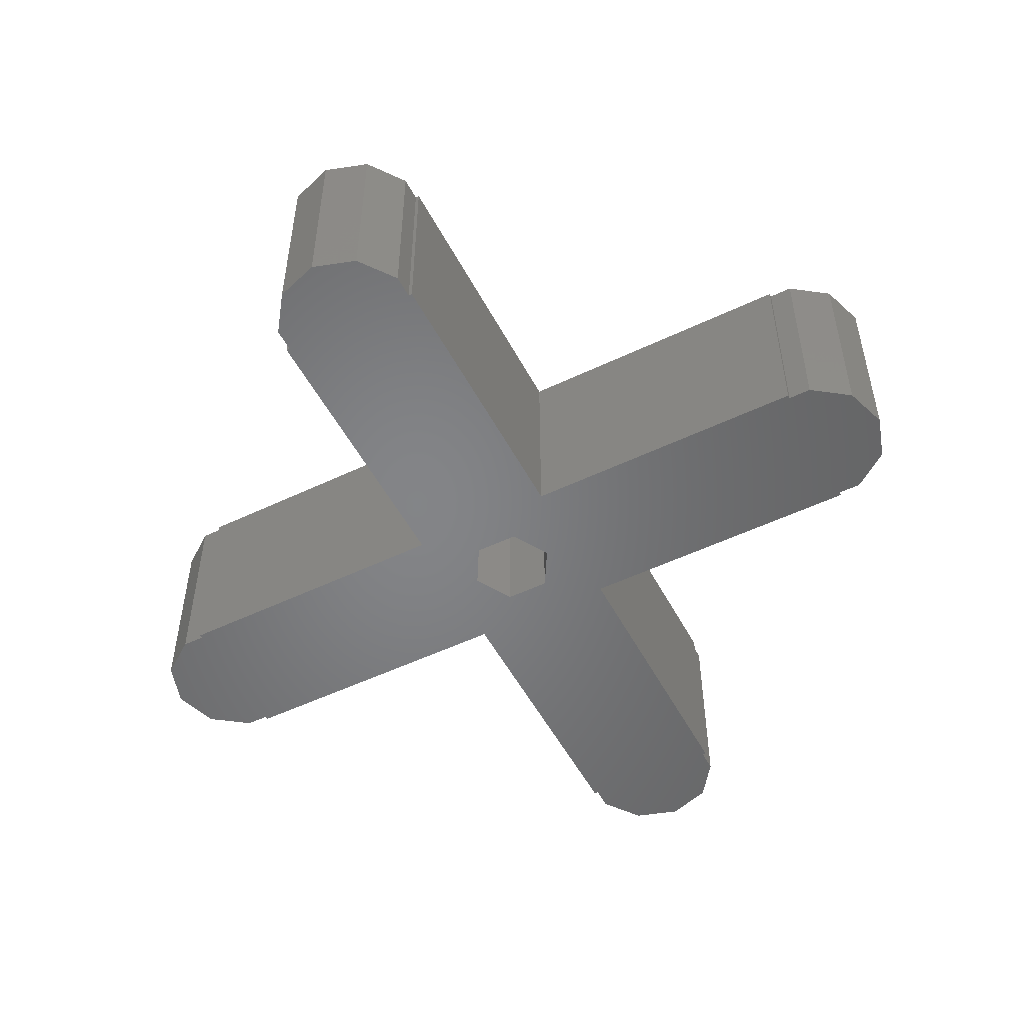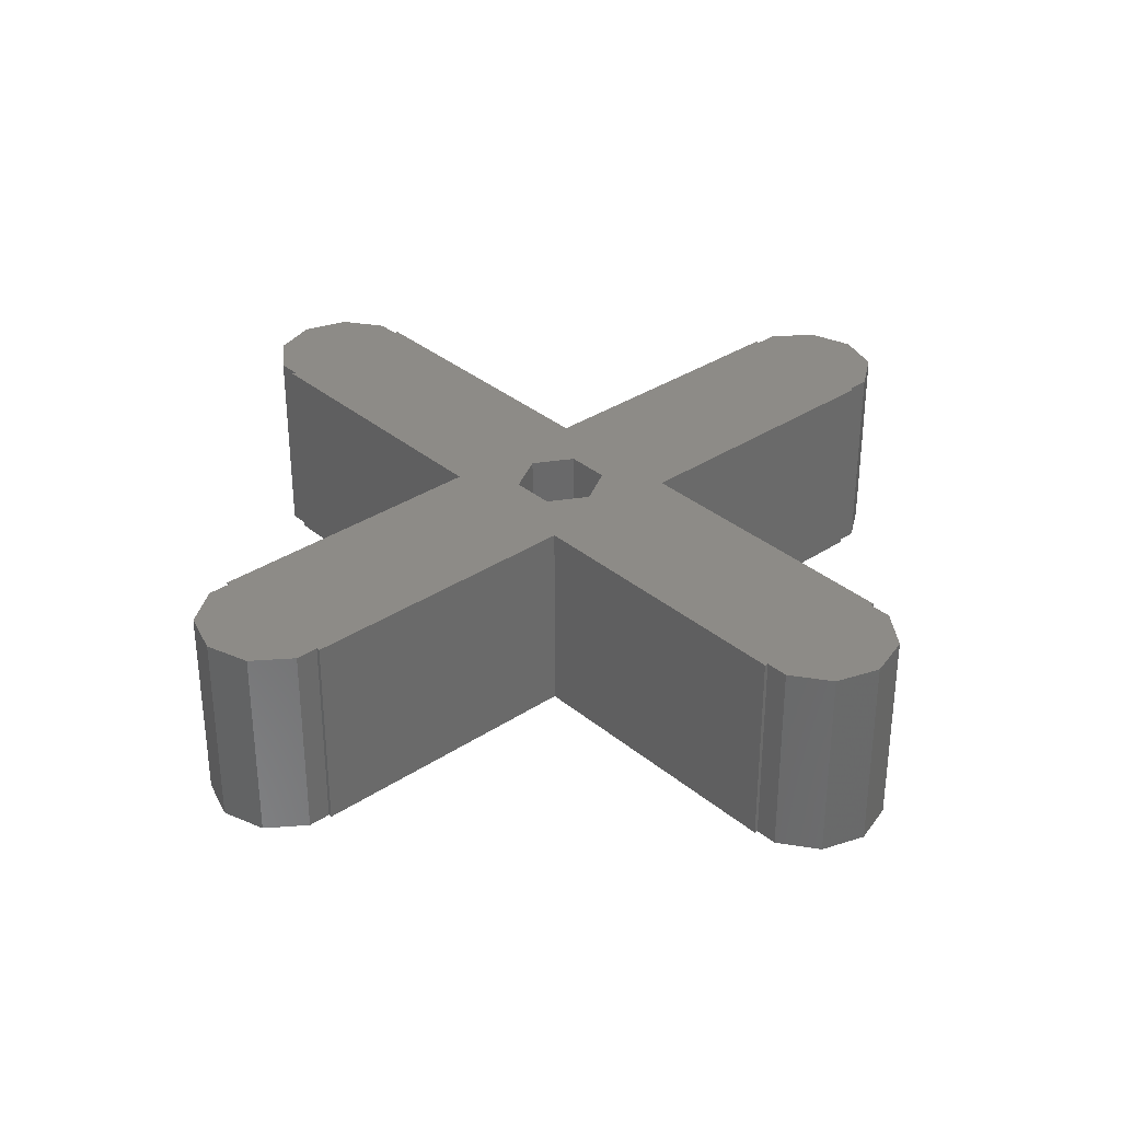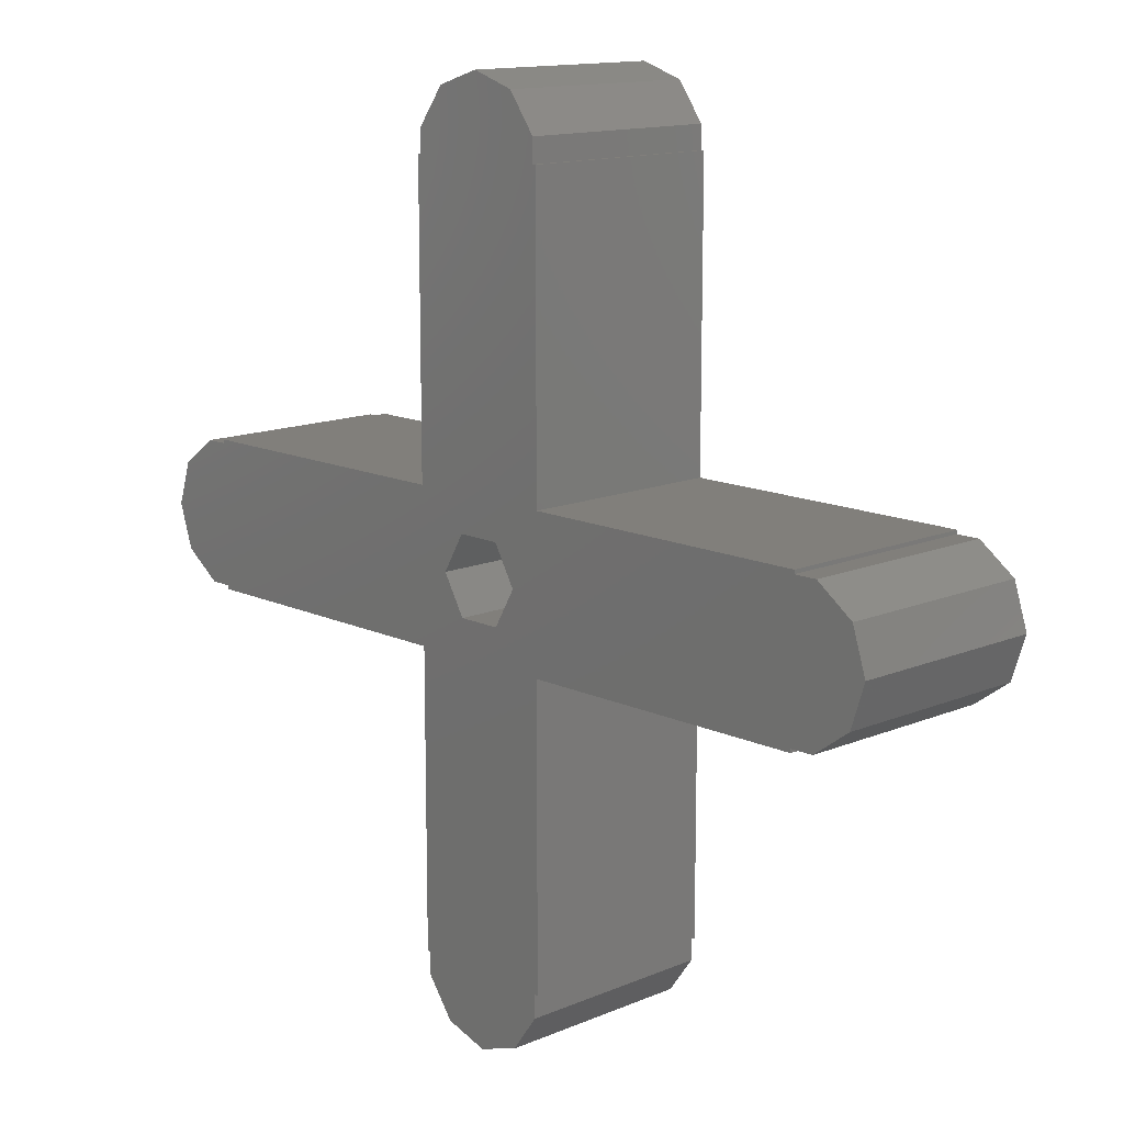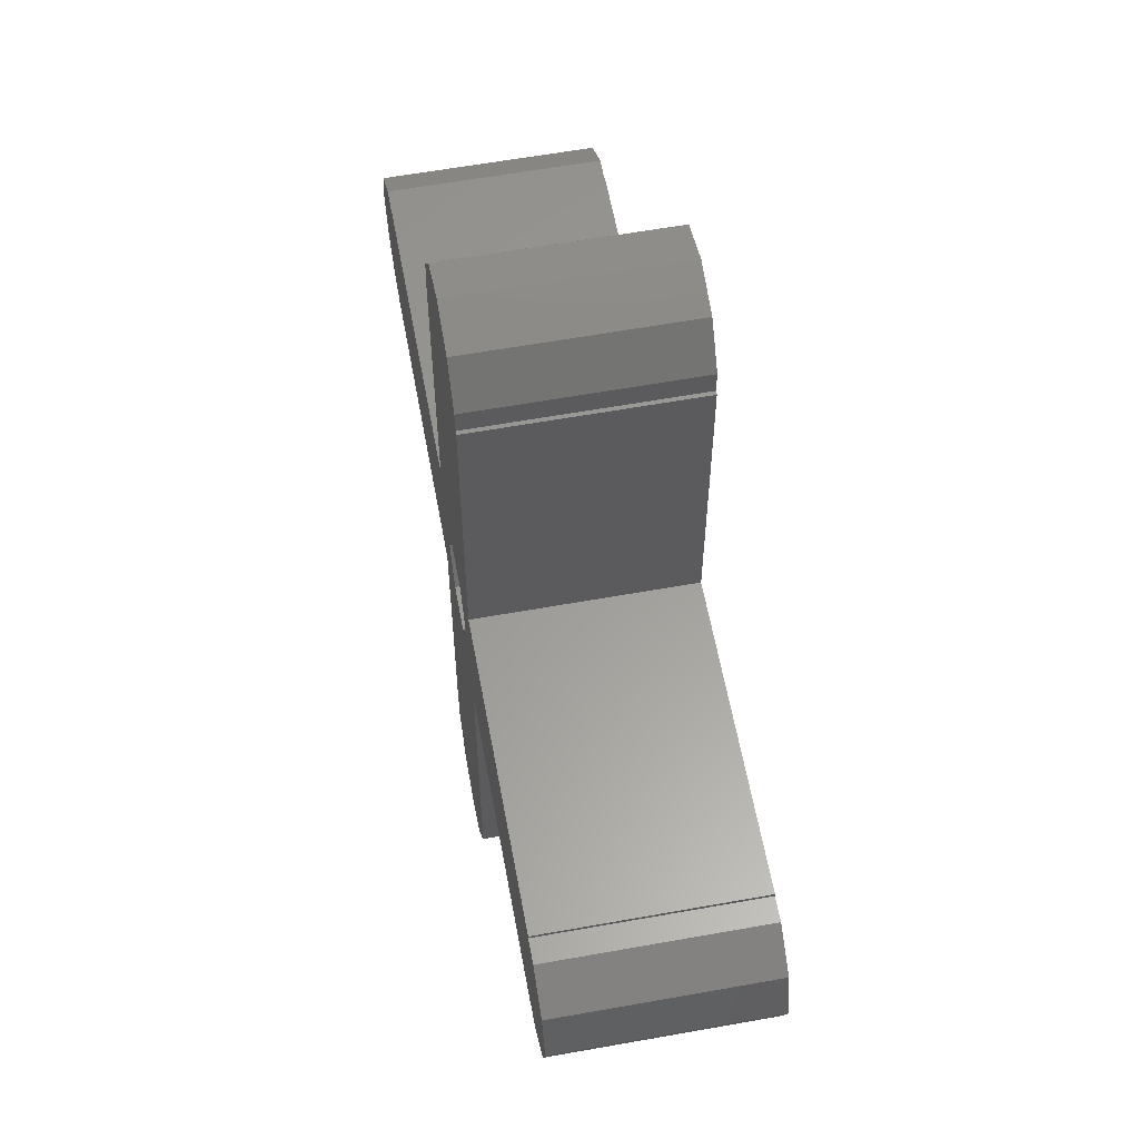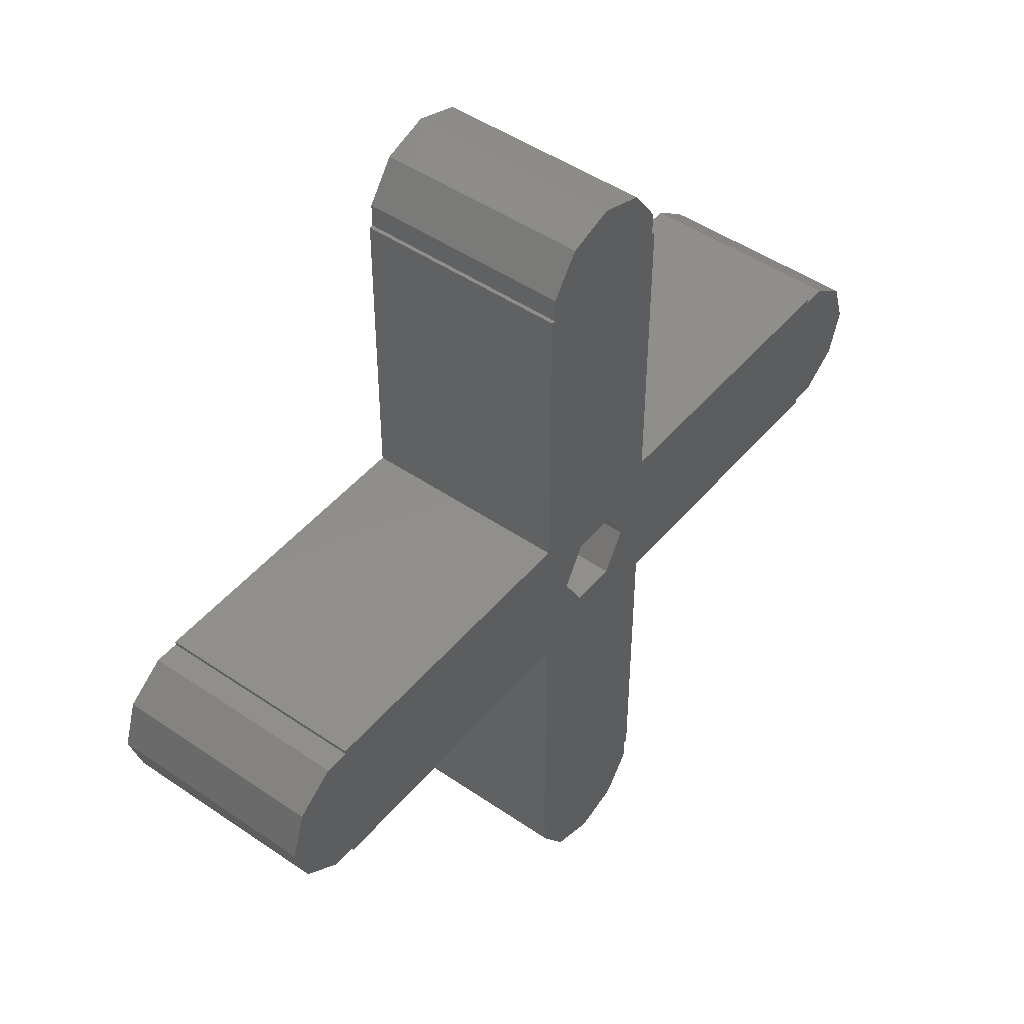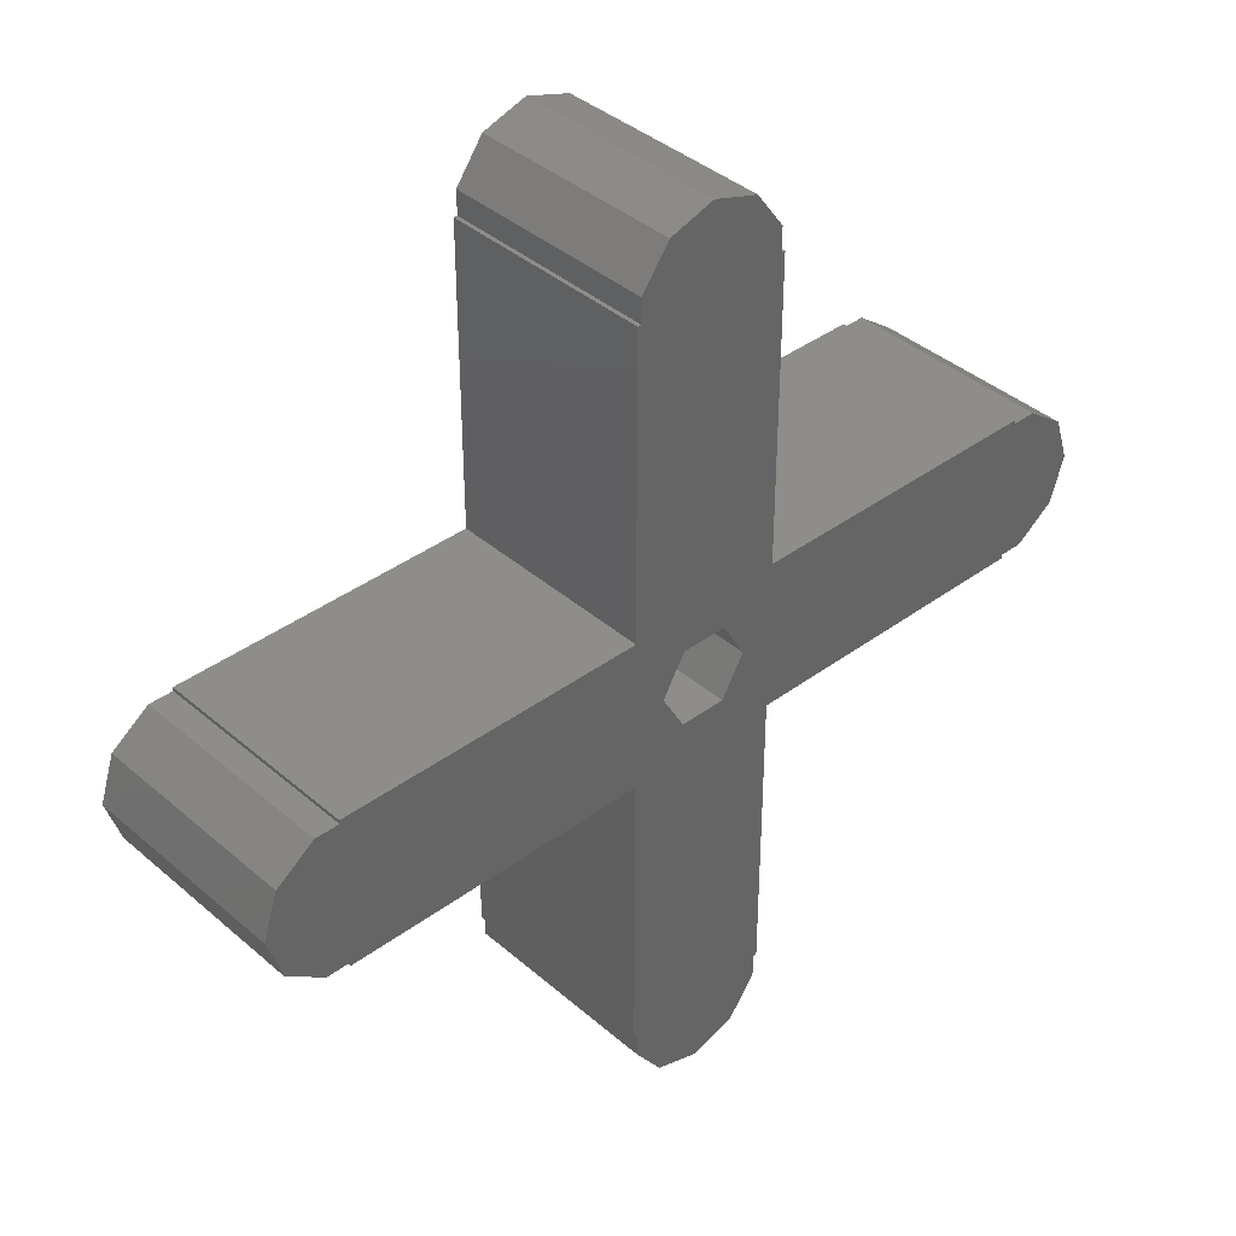
<metadata>
{"format":"stl","ext":"stl","renderer":"f3d","projection":"perspective","resolution":1024,"background":"white","views":[{"elev":-52.1,"azim":27.3,"up":"+Z"},{"elev":33.9,"azim":-131.7,"up":"+Z"},{"elev":13.5,"azim":-133.6,"up":"+Y"},{"elev":60.4,"azim":79.6,"up":"+Y"},{"elev":47.4,"azim":-52.2,"up":"+Y"},{"elev":39.0,"azim":137.2,"up":"+Y"}]}
</metadata>
<code>
# stl→obj: 92 verts, 184 faces
v -14.55 -2.95 0
v -14.55 -2.806 8
v -14.55 -2.806 0
v -14.55 -2.95 8
v -14.55 2.806 0
v -14.55 2.95 8
v -14.55 2.95 0
v -14.55 2.806 8
v -16.94 1.734 8
v -15.46 2.806 8
v -17.5 0 8
v -16.94 -1.734 8
v -15.46 -2.806 8
v -2.95 2.95 8
v -2.95 -2.95 8
v -0.875 1.516 8
v -1.75 0 8
v -2.806 -14.55 8
v -2.95 -14.55 8
v 1.734 16.94 8
v 2.806 14.55 8
v 2.806 15.46 8
v 1.75 0 8
v 2.806 -14.55 8
v 0.875 -1.516 8
v 3.886e-15 17.5 8
v 0.875 1.516 8
v -2.806 14.55 8
v -1.734 16.94 8
v -2.806 15.46 8
v 2.95 2.95 8
v 2.95 14.55 8
v 2.95 -2.95 8
v 2.95 -14.55 8
v 14.55 2.806 8
v 14.55 2.95 8
v 14.55 -2.806 8
v 14.55 -2.95 8
v 17.5 0 8
v 16.94 1.734 8
v 15.46 2.806 8
v 16.94 -1.734 8
v 15.46 -2.806 8
v -3.886e-15 -17.5 8
v 1.734 -16.94 8
v 2.806 -15.46 8
v -0.875 -1.516 8
v -2.95 14.55 8
v -1.734 -16.94 8
v -2.806 -15.46 8
v 14.55 -2.806 0
v 14.55 -2.95 0
v 14.55 2.95 0
v 14.55 2.806 0
v -16.94 -1.734 0
v -15.46 -2.806 0
v -17.5 0 0
v -16.94 1.734 0
v -15.46 2.806 0
v -2.95 -2.95 0
v -2.95 2.95 0
v -0.875 -1.516 0
v -1.75 0 0
v -2.806 14.55 0
v -2.95 14.55 0
v 1.734 -16.94 0
v 2.806 -14.55 0
v 2.806 -15.46 0
v 1.75 0 0
v 2.806 14.55 0
v 0.875 1.516 0
v -3.886e-15 -17.5 0
v 0.875 -1.516 0
v -2.806 -14.55 0
v -1.734 -16.94 0
v -2.806 -15.46 0
v 2.95 -2.95 0
v 2.95 -14.55 0
v 2.95 2.95 0
v 2.95 14.55 0
v 17.5 0 0
v 16.94 -1.734 0
v 15.46 -2.806 0
v 16.94 1.734 0
v 15.46 2.806 0
v 3.886e-15 17.5 0
v 1.734 16.94 0
v 2.806 15.46 0
v -0.875 1.516 0
v -2.95 -14.55 0
v -1.734 16.94 0
v -2.806 15.46 0
f 1 2 3
f 2 1 4
f 5 6 7
f 6 5 8
f 9 8 10
f 11 8 9
f 8 11 2
f 2 12 13
f 2 11 12
f 8 14 6
f 14 8 15
f 2 15 8
f 15 2 4
f 16 14 17
f 15 17 14
f 17 15 18
f 18 15 19
f 20 21 22
f 21 23 24
f 25 24 23
f 26 21 20
f 21 27 23
f 21 26 28
f 14 21 28
f 28 26 29
f 21 14 27
f 28 29 30
f 21 31 32
f 31 21 33
f 24 33 21
f 33 24 34
f 31 35 36
f 35 31 37
f 33 37 31
f 37 33 38
f 35 39 40
f 35 40 41
f 37 39 35
f 39 37 42
f 42 37 43
f 18 24 25
f 44 24 18
f 24 45 46
f 18 25 47
f 24 44 45
f 18 47 17
f 14 28 48
f 27 14 16
f 44 18 49
f 49 18 50
f 38 51 37
f 51 38 52
f 35 53 36
f 53 35 54
f 55 3 56
f 57 3 55
f 3 57 5
f 5 58 59
f 5 57 58
f 3 60 1
f 60 3 61
f 5 61 3
f 61 5 7
f 62 60 63
f 61 63 60
f 63 61 64
f 64 61 65
f 66 67 68
f 67 69 70
f 71 70 69
f 72 67 66
f 67 73 69
f 67 72 74
f 60 67 74
f 74 72 75
f 67 60 73
f 74 75 76
f 67 77 78
f 77 67 79
f 70 79 67
f 79 70 80
f 77 51 52
f 51 77 54
f 79 54 77
f 54 79 53
f 51 81 82
f 51 82 83
f 54 81 51
f 81 54 84
f 84 54 85
f 64 70 71
f 86 70 64
f 70 87 88
f 64 71 89
f 70 86 87
f 64 89 63
f 60 74 90
f 73 60 62
f 86 64 91
f 91 64 92
f 1 15 4
f 15 1 60
f 77 38 33
f 38 77 52
f 53 31 36
f 31 53 79
f 61 6 14
f 6 61 7
f 39 84 40
f 84 39 81
f 51 43 37
f 43 51 83
f 85 35 41
f 35 85 54
f 84 41 40
f 41 84 85
f 42 81 39
f 81 42 82
f 83 42 43
f 42 83 82
f 57 9 58
f 9 57 11
f 56 2 13
f 2 56 3
f 5 10 8
f 10 5 59
f 59 9 10
f 9 59 58
f 55 13 12
f 13 55 56
f 55 11 57
f 11 55 12
f 67 34 24
f 34 67 78
f 90 18 19
f 18 90 74
f 80 21 32
f 21 80 70
f 64 48 28
f 48 64 65
f 34 77 33
f 77 34 78
f 31 80 32
f 80 31 79
f 61 48 65
f 48 61 14
f 90 15 60
f 15 90 19
f 86 29 26
f 29 86 91
f 21 88 22
f 88 21 70
f 64 30 92
f 30 64 28
f 92 29 91
f 29 92 30
f 87 26 20
f 26 87 86
f 22 87 20
f 87 22 88
f 75 44 49
f 44 75 72
f 46 67 24
f 67 46 68
f 76 18 74
f 18 76 50
f 75 50 76
f 50 75 49
f 45 68 46
f 68 45 66
f 72 45 44
f 45 72 66
f 69 27 71
f 27 69 23
f 17 89 16
f 89 17 63
f 89 27 16
f 27 89 71
f 47 63 17
f 63 47 62
f 73 47 25
f 47 73 62
f 73 23 69
f 23 73 25

</code>
